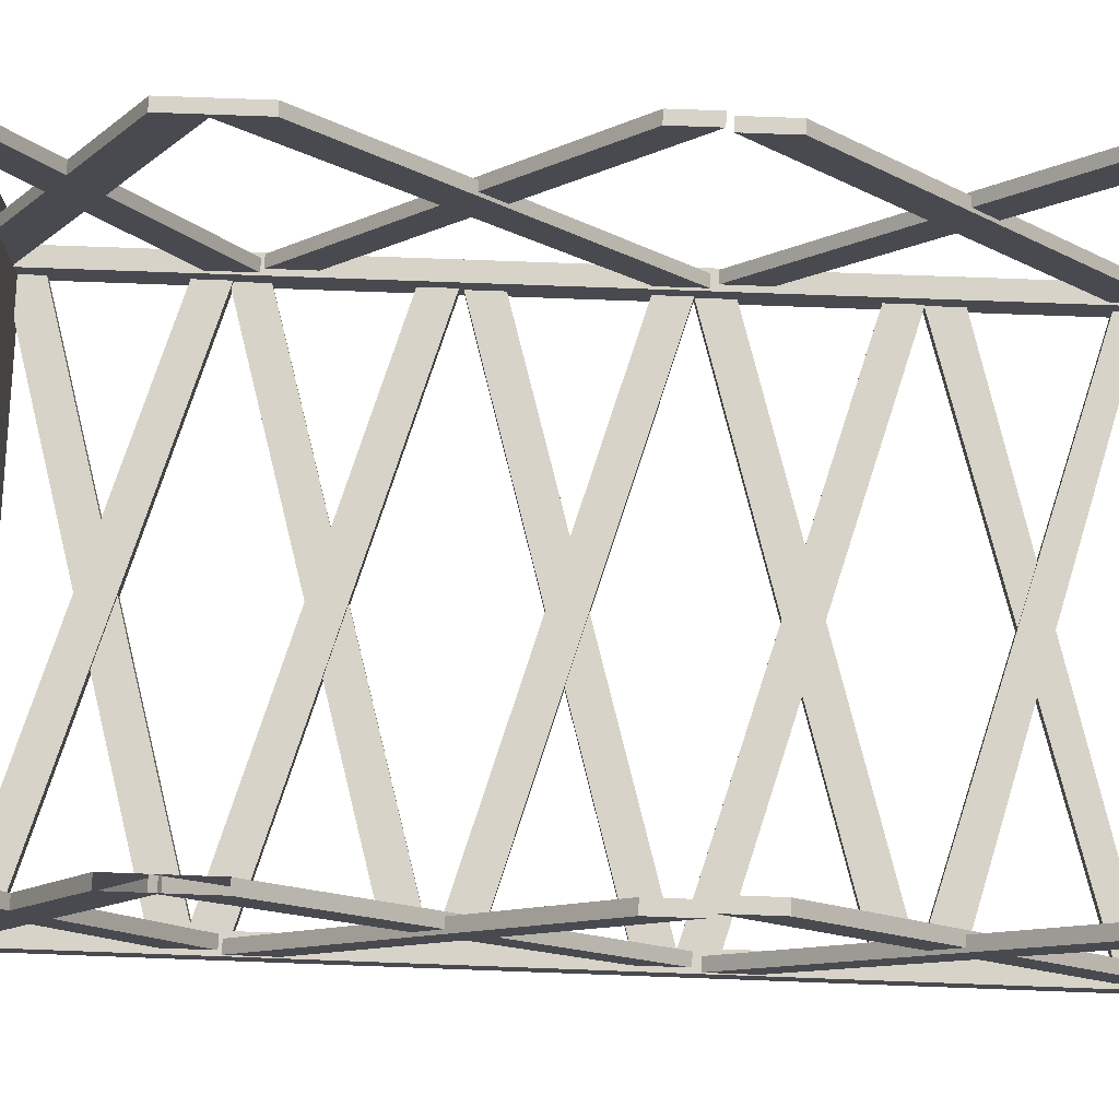
<metadata>
{"format":"obj","ext":"obj","renderer":"f3d","projection":"perspective","resolution":1024,"background":"white","views":[{"elev":76.5,"azim":-87.9,"up":"+Z"}]}
</metadata>
<code>
g SM_Prop_StairsPlatform_01
v -0.1047 0.06331 -1.813
v -0.1047 4.913 -1.813
v -0.1047 4.913 -1.983
v -0.1047 2.526e-07 -1.983
v 0 0.06331 -1.813
v 0 4.913 -1.813
v 0 4.913 -1.983
v 0 2.526e-07 -1.983
v -2.934 0.06331 -1.813
v -2.934 4.913 -1.813
v -2.934 4.913 -1.983
v -2.934 2.526e-07 -1.983
v -3.038 0.06331 -1.813
v -3.038 4.913 -1.813
v -3.038 4.913 -1.983
v -3.038 2.526e-07 -1.983
v -2.957 0.06331 0
v -2.957 0.06331 -1.813
v -2.957 0 -1.983
v -2.957 0 0
v -3.038 0.06331 0
v -3.038 0.06331 -1.813
v -3.038 0 -1.983
v -3.038 0 0
v -2.957 0.06331 -1.813
v -0.08162 0.06331 -1.813
v -0.08162 0.06331 -1.977
v -2.957 0.06331 -1.977
v -2.957 3.159e-07 -1.813
v -0.08162 3.375e-07 -1.813
v -0.08162 3.375e-07 -1.977
v -2.957 1.475e-07 -1.977
v -3.032 0.06331 -0.1081
v -2.966 0.06331 -0.1081
v -3.014 0.06331 -1.659
v -2.947 0.06331 -1.659
v -3.014 0.1847 -1.813
v -2.947 0.1847 -1.813
v -3.032 1.643 -1.834
v -2.966 1.643 -1.834
v -3.014 0.06331 -1.813
v -2.947 0.06331 -1.813
v -3.032 1.884 -1.834
v -2.966 1.884 -1.834
v -3.014 1.901 0.009608
v -2.947 1.901 0.009608
v -3.014 1.903 -1.813
v -2.947 1.903 -1.813
v -3.014 2.149 -1.813
v -2.947 2.149 -1.813
v -3.032 3.608 -1.834
v -2.966 3.608 -1.834
v -3.032 3.849 -1.834
v -2.966 3.849 -1.834
v -3.014 3.847 -1.813
v -2.947 3.847 -1.813
v -3.014 4.93 0.03733
v -2.947 4.93 0.03733
v -3.014 4.092 -1.813
v -2.947 4.092 -1.813
v -3.014 4.928 -0.3797
v -2.947 4.928 -0.3797
v -3.014 4.928 -0.1395
v -2.947 4.928 -0.2297
v -2.981 0.9502 -1.975
v -2.981 0.9502 -1.911
v -0.07206 0.9571 -1.957
v -0.07206 0.9571 -1.894
v -2.995 1.136 -1.975
v -2.995 1.136 -1.911
v -2.995 1.797 -1.957
v -2.995 1.797 -1.894
v -0.0402 1.133 -1.957
v -0.0402 1.133 -1.894
v -0.0402 1.799 -1.975
v -0.0402 1.799 -1.911
v -0.0402 1.031 -1.957
v -0.06712 1.978 -1.975
v -0.06712 1.978 -1.911
v -2.973 1.976 -1.957
v -2.973 1.976 -1.894
v -2.981 1.951 -1.975
v -2.981 1.951 -1.911
v -0.07206 1.958 -1.957
v -0.07206 1.958 -1.894
v -2.995 2.137 -1.975
v -2.995 2.137 -1.911
v -2.995 2.798 -1.957
v -2.995 2.798 -1.894
v -0.0402 2.134 -1.957
v -0.0402 2.134 -1.894
v -0.0402 2.8 -1.975
v -0.0402 2.8 -1.911
v -0.0402 2.032 -1.957
v -0.06712 2.979 -1.975
v -0.06712 2.979 -1.911
v -2.973 2.977 -1.957
v -2.973 2.977 -1.894
v -2.981 2.972 -1.975
v -2.981 2.972 -1.911
v -0.07206 2.979 -1.957
v -0.07206 2.979 -1.894
v -2.995 3.158 -1.975
v -2.995 3.158 -1.911
v -2.995 3.819 -1.957
v -2.995 3.819 -1.894
v -0.0402 3.155 -1.957
v -0.0402 3.155 -1.894
v -0.0402 3.821 -1.975
v -0.0402 3.821 -1.911
v -0.0402 3.053 -1.957
v -0.06712 4 -1.975
v -0.06712 4 -1.911
v -2.973 3.998 -1.957
v -2.973 3.998 -1.894
v -2.981 3.955 -1.975
v -2.981 3.955 -1.911
v -0.07206 3.961 -1.957
v -0.07206 3.961 -1.894
v -2.995 4.14 -1.975
v -2.995 4.14 -1.911
v -2.995 4.801 -1.957
v -2.995 4.801 -1.894
v -0.0402 4.137 -1.957
v -0.0402 4.137 -1.894
v -0.0402 4.803 -1.975
v -0.0402 4.803 -1.911
v -0.0402 4.035 -1.957
v -0.06712 4.982 -1.975
v -0.06712 4.982 -1.911
v -2.973 4.98 -1.957
v -2.973 4.98 -1.894
v -2.871 0.03356 -1.975
v -2.871 0.03356 -1.911
v -0.1674 0.03356 -1.957
v -0.1674 0.03356 -1.894
v -2.995 0.1381 -1.975
v -2.995 0.1381 -1.911
v -2.995 0.7991 -1.957
v -2.995 0.7991 -1.894
v -2.995 0.03356 -1.975
v -2.995 0.03356 -1.911
v -0.0402 0.1358 -1.957
v -0.0402 0.1358 -1.894
v -0.0402 0.8015 -1.975
v -0.0402 0.8015 -1.911
v -0.0402 0.03356 -1.957
v -0.0402 0.03356 -1.894
v -0.06712 0.9801 -1.975
v -0.06712 0.9801 -1.911
v -2.973 0.9786 -1.957
v -2.973 0.9786 -1.894
v -3.014 4.93 -1.849
v -2.947 4.93 -1.849
v -3.014 4.928 -1.404
v -2.947 4.928 -1.404
v -3.014 4.928 -1.672
v -2.947 4.928 -1.672
v -0.08162 0.06331 -0.004156
v -0.08162 0.06331 -1.813
v -0.08162 0 -1.983
v -0.08162 0 -0.004156
v 0 0.06331 -0.004156
v 0 0.06331 -1.813
v 0 0 -1.983
v 0 0 -0.004156
v -0.08162 0.06331 -1.813
v -0.08162 0.06331 -1.983
v -0.08162 3.159e-07 -1.813
v -0.08162 1.475e-07 -1.983
v -0.006192 0.06331 -0.1081
v -0.07287 0.06331 -0.1081
v -0.02472 0.06331 -1.659
v -0.0914 0.06331 -1.659
v -0.02472 0.1847 -1.813
v -0.0914 0.1847 -1.813
v -0.00619 1.643 -1.834
v -0.07287 1.643 -1.834
v -0.02472 0.06331 -1.813
v -0.0914 0.06331 -1.813
v -0.00619 1.884 -1.834
v -0.07287 1.884 -1.834
v -0.02472 1.901 0.009608
v -0.0914 1.901 0.009608
v -0.02472 1.903 -1.813
v -0.0914 1.903 -1.813
v -0.02472 2.149 -1.813
v -0.0914 2.149 -1.813
v -0.00619 3.608 -1.834
v -0.07287 3.608 -1.834
v -0.00619 3.849 -1.834
v -0.07287 3.849 -1.834
v -0.02472 3.847 -1.813
v -0.0914 3.847 -1.813
v -0.02472 4.092 -1.813
v -0.0914 4.092 -1.813
v -0.02472 4.928 -0.3797
v -0.0914 4.928 -0.3797
v -0.02472 4.928 -0.1395
v -0.0914 4.928 -0.2297
v -0.02472 4.93 -1.849
v -0.0914 4.93 -1.849
v -0.02472 4.928 -1.404
v -0.0914 4.928 -1.404
v -0.02472 4.928 -1.672
v -0.0914 4.928 -1.672
v -3.115 5.002 -0.02052
v -3.115 5.002 -1.983
v 0.07705 5.002 -0.02052
v 0.07705 5.002 -1.983
v 0.07705 4.913 -1.983
v 0.07705 4.913 -0.02052
v -3.115 4.913 -1.983
v -3.115 4.913 -0.02052
v -0.1161 5.002 -0.0785
v -0.1161 5.002 -1.945
v -2.922 5.002 -0.0785
v -2.922 5.002 -1.945
v -0.1161 4.985 -0.0785
v -0.1161 4.985 -1.945
v -2.922 4.985 -0.0785
v -2.922 4.985 -1.945
v -0.1541 4.985 -0.1051
v -0.1541 4.985 -1.919
v -2.884 4.985 -0.1051
v -2.884 4.985 -1.919
v -0.1161 5.002 -1.007
v 0.07705 5.002 -1.007
v 0.07705 4.913 -1.007
v -3.115 4.913 -1.007
v -3.115 5.002 -1.007
v -2.922 5.002 -1.007
v -2.922 4.985 -1.007
v -2.884 4.985 -1.007
v -0.1541 4.985 -1.007
v -0.1161 4.985 -1.007
v -3.032 0.06331 0
v -3.032 0.2538 0
v -2.966 0.2554 0
v -2.966 0.06331 0
v -2.947 1.631 0.01042
v -3.014 1.631 0.01042
v -3.014 1.901 0.01042
v -2.947 1.901 0.01042
v -3.032 1.931 0.01042
v -2.966 1.931 0.01042
v -2.947 3.606 0.01042
v -3.014 3.606 0.01042
v -2.966 2.168 0.01042
v -3.032 2.168 0.01042
v -3.014 3.898 0.01042
v -2.947 3.898 0.01042
v -2.947 4.915 0.01042
v -3.014 4.915 0.01042
v -3.014 4.93 0.01042
v -2.947 4.93 0.01042
v -2.947 3.849 0.01042
v -3.014 3.849 0.01042
v -3.014 4.095 0.01042
v -2.947 4.095 0.01042
v -0.0914 1.631 0.01042
v -0.02472 1.631 0.01042
v -0.07287 0.2383 -0.004156
v -0.006192 0.2383 -0.004156
v -0.006192 0.06331 -0.004156
v -0.07287 0.06331 -0.004156
v -0.02472 1.901 0.01042
v -0.0914 1.901 0.01042
v -0.006192 1.931 0.01042
v -0.07287 1.931 0.01042
v -0.0914 3.606 0.01042
v -0.02472 3.606 0.01042
v -0.07287 2.168 0.01042
v -0.006192 2.168 0.01042
v -0.02472 3.898 0.01042
v -0.0914 3.898 0.01042
v -0.0914 4.913 -0.02052
v -0.02472 4.913 -0.02052
v -0.0914 3.849 0.01042
v -0.02472 3.849 0.01042
v -0.02472 4.095 0.01042
v -0.0914 4.095 0.01042
v -0.1047 0.06331 -1.813
v 0 0.06331 -1.813
v 0 2.526e-07 -1.983
v -0.1047 2.526e-07 -1.983
v -0.1047 4.913 -1.813
v -0.1047 0.06331 -1.813
v -0.1047 2.526e-07 -1.983
v -0.1047 4.913 -1.983
v 0 4.913 -1.813
v 0 4.913 -1.983
v 0 2.526e-07 -1.983
v 0 0.06331 -1.813
v -2.934 0.06331 -1.813
v -2.934 2.526e-07 -1.983
v -3.038 2.526e-07 -1.983
v -3.038 0.06331 -1.813
v -2.934 4.913 -1.813
v -2.934 4.913 -1.983
v -2.934 2.526e-07 -1.983
v -2.934 0.06331 -1.813
v -3.038 4.913 -1.813
v -3.038 0.06331 -1.813
v -3.038 2.526e-07 -1.983
v -3.038 4.913 -1.983
v -2.957 0.06331 -1.813
v -2.957 0 -1.983
v -2.957 0 0
v -2.957 0.06331 0
v -3.038 0.06331 -1.813
v -3.038 0.06331 0
v -3.038 0 0
v -3.038 0 -1.983
v -2.957 0.06331 -1.813
v -2.957 3.159e-07 -1.813
v -2.957 1.475e-07 -1.977
v -2.957 0.06331 -1.977
v -0.08162 0.06331 -1.813
v -2.957 0.06331 -1.813
v -2.957 0.06331 -1.977
v -0.08162 0.06331 -1.977
v -0.08162 3.375e-07 -1.977
v -2.957 1.475e-07 -1.977
v -2.957 3.159e-07 -1.813
v -0.08162 3.375e-07 -1.813
v -3.032 0.06331 -0.1081
v -3.032 1.643 -1.834
v -3.032 1.884 -1.834
v -3.032 0.2538 0
v -2.966 0.2554 0
v -2.966 0.06331 -0.1081
v -3.014 1.631 0.01042
v -3.014 0.06331 -1.659
v -3.014 0.1847 -1.813
v -3.014 1.901 0.009608
v -2.947 0.1847 -1.813
v -2.947 0.06331 -1.659
v -2.947 1.631 0.01042
v -2.947 1.901 0.009608
v -3.014 2.149 -1.813
v -3.014 3.898 0.01042
v -3.014 3.606 0.01042
v -3.014 1.903 -1.813
v -2.947 1.903 -1.813
v -2.947 3.606 0.01042
v -2.947 3.898 0.01042
v -2.947 2.149 -1.813
v -3.014 4.915 0.01042
v -3.014 3.847 -1.813
v -3.014 4.092 -1.813
v -3.014 4.928 -0.3797
v -2.947 4.092 -1.813
v -2.947 3.847 -1.813
v -2.947 4.915 0.01042
v -2.947 4.928 -0.3797
v -2.981 0.9502 -1.975
v -0.0402 1.799 -1.975
v -0.06712 1.978 -1.975
v -2.995 1.136 -1.975
v -2.995 1.136 -1.911
v -0.06712 1.978 -1.911
v -0.0402 1.799 -1.911
v -2.981 0.9502 -1.911
v -0.07206 0.9571 -1.957
v -0.0402 1.133 -1.957
v -2.973 1.976 -1.957
v -2.995 1.797 -1.957
v -0.07206 0.9571 -1.894
v -2.995 1.797 -1.894
v -2.973 1.976 -1.894
v -0.0402 1.133 -1.894
v -2.981 1.951 -1.975
v -0.0402 2.8 -1.975
v -0.06712 2.979 -1.975
v -2.995 2.137 -1.975
v -2.995 2.137 -1.911
v -0.06712 2.979 -1.911
v -0.0402 2.8 -1.911
v -2.981 1.951 -1.911
v -0.07206 1.958 -1.957
v -0.0402 2.134 -1.957
v -2.973 2.977 -1.957
v -2.995 2.798 -1.957
v -0.07206 1.958 -1.894
v -2.995 2.798 -1.894
v -2.973 2.977 -1.894
v -0.0402 2.134 -1.894
v -2.981 2.972 -1.975
v -0.0402 3.821 -1.975
v -0.06712 4 -1.975
v -2.995 3.158 -1.975
v -2.995 3.158 -1.911
v -0.06712 4 -1.911
v -0.0402 3.821 -1.911
v -2.981 2.972 -1.911
v -0.07206 2.979 -1.957
v -0.0402 3.155 -1.957
v -2.973 3.998 -1.957
v -2.995 3.819 -1.957
v -0.07206 2.979 -1.894
v -2.995 3.819 -1.894
v -2.973 3.998 -1.894
v -0.0402 3.155 -1.894
v -0.0402 4.803 -1.975
v -0.06712 4.982 -1.975
v -2.995 4.14 -1.975
v -2.981 3.955 -1.975
v -0.06712 4.982 -1.911
v -0.0402 4.803 -1.911
v -2.981 3.955 -1.911
v -2.995 4.14 -1.911
v -0.07206 3.961 -1.957
v -0.0402 4.137 -1.957
v -2.973 4.98 -1.957
v -2.995 4.801 -1.957
v -2.995 4.801 -1.894
v -2.973 4.98 -1.894
v -0.0402 4.137 -1.894
v -0.07206 3.961 -1.894
v -2.871 0.03356 -1.975
v -0.0402 0.8015 -1.975
v -0.06712 0.9801 -1.975
v -2.995 0.1381 -1.975
v -0.06712 0.9801 -1.911
v -0.0402 0.8015 -1.911
v -2.871 0.03356 -1.911
v -2.995 0.1381 -1.911
v -0.1674 0.03356 -1.957
v -0.0402 0.1358 -1.957
v -2.973 0.9786 -1.957
v -2.995 0.7991 -1.957
v -2.973 0.9786 -1.894
v -0.0402 0.1358 -1.894
v -0.1674 0.03356 -1.894
v -2.995 0.7991 -1.894
v -0.08162 0.06331 -1.813
v -0.08162 0.06331 -0.004156
v -0.08162 0 -0.004156
v -0.08162 0 -1.983
v 0 0.06331 -1.813
v 0 0 -1.983
v 0 0 -0.004156
v 0 0.06331 -0.004156
v -0.006192 0.06331 -0.1081
v -0.00619 1.643 -1.834
v -0.02472 0.1847 -1.813
v -0.02472 0.06331 -1.659
v -0.02472 1.631 0.01042
v -0.02472 1.901 0.009608
v -0.0914 1.631 0.01042
v -0.0914 0.06331 -1.659
v -0.0914 0.1847 -1.813
v -0.0914 1.901 0.009608
v -0.02472 2.149 -1.813
v -0.02472 1.903 -1.813
v -0.02472 3.606 0.01042
v -0.02472 3.898 0.01042
v -0.0914 1.903 -1.813
v -0.0914 2.149 -1.813
v -0.0914 3.898 0.01042
v -0.0914 3.606 0.01042
v -0.02472 4.092 -1.813
v -0.02472 3.847 -1.813
v -0.02472 4.913 -0.02052
v -0.02472 4.928 -0.3797
v -0.0914 4.913 -0.02052
v -0.0914 3.847 -1.813
v -0.0914 4.092 -1.813
v -0.0914 4.928 -0.3797
v 0.07705 4.913 -1.983
v -3.115 4.913 -1.983
v 0.07705 5.002 -1.983
v -3.115 5.002 -1.983
v -0.1161 5.002 -1.945
v -0.1161 5.002 -1.007
v -0.1161 4.985 -1.945
v -2.922 5.002 -1.945
v -0.1161 5.002 -1.945
v -2.922 5.002 -1.945
v -2.922 4.985 -1.945
v -2.922 5.002 -1.007
v -2.922 4.985 -0.0785
v -0.1161 4.985 -0.0785
v -0.1161 4.985 -1.007
v -0.1541 4.985 -1.007
v -0.1541 4.985 -1.919
v -0.1161 4.985 -1.945
v -2.884 4.985 -1.919
v -2.922 4.985 -1.945
v -2.884 4.985 -1.007
v -2.922 4.985 -1.007
v 0.07705 4.913 -1.007
v 0.07705 5.002 -1.007
v 0.07705 5.002 -1.983
v 0.07705 4.913 -1.983
v -3.115 4.913 -1.007
v -3.115 4.913 -1.983
v -3.115 5.002 -1.983
v -3.115 5.002 -1.007
v -2.922 5.002 -0.0785
v -0.1161 5.002 -0.0785
v 0.07705 5.002 -0.02052
v -3.115 5.002 -0.02052
v 0.07705 4.913 -0.02052
v 0.07705 5.002 -0.02052
v -3.115 4.913 -0.02052
v 0.07705 4.913 -0.02052
v -3.115 4.913 -0.02052
v -3.115 5.002 -0.02052
v -2.922 4.985 -0.0785
v -2.922 5.002 -0.0785
v -0.1541 4.985 -0.1051
v -2.884 4.985 -0.1051
v -2.884 4.985 -1.007
v -0.1541 4.985 -1.007
v -0.1161 5.002 -0.0785
v -0.1161 4.985 -0.0785
v -2.966 1.884 -1.834
v -2.966 1.643 -1.834
v -3.032 1.931 0.01042
v -3.032 3.608 -1.834
v -3.032 3.849 -1.834
v -3.032 2.168 0.01042
v -2.966 2.168 0.01042
v -2.966 3.849 -1.834
v -2.966 3.608 -1.834
v -2.966 1.931 0.01042
v -3.014 4.93 0.03733
v -2.947 4.93 0.03733
v -3.014 4.095 0.01042
v -3.014 3.849 0.01042
v -3.014 4.93 -1.849
v -3.014 4.928 -1.404
v -2.947 4.93 -1.849
v -2.947 3.849 0.01042
v -2.947 4.095 0.01042
v -2.947 4.928 -1.404
v -0.00619 1.884 -1.834
v -0.006192 0.2383 -0.004156
v -0.07287 0.06331 -0.1081
v -0.07287 1.643 -1.834
v -0.07287 1.884 -1.834
v -0.07287 0.2383 -0.004156
v -0.006192 2.168 0.01042
v -0.00619 3.849 -1.834
v -0.00619 3.608 -1.834
v -0.006192 1.931 0.01042
v -0.07287 1.931 0.01042
v -0.07287 3.608 -1.834
v -0.07287 3.849 -1.834
v -0.07287 2.168 0.01042
v -0.02472 4.93 -1.849
v -0.02472 3.849 0.01042
v -0.02472 4.095 0.01042
v -0.02472 4.928 -1.404
v -0.0914 4.095 0.01042
v -0.0914 3.849 0.01042
v -0.0914 4.93 -1.849
v -0.0914 4.928 -1.404
v -2.966 2.168 0.01042
v -2.966 1.931 0.01042
v -3.032 1.931 0.01042
v -3.032 2.168 0.01042
v -3.014 1.901 0.009608
v -2.947 1.901 0.009608
v -2.947 1.901 0.01042
v -2.947 1.901 0.01042
v -2.947 1.631 0.01042
v -3.014 1.631 0.01042
v -3.014 1.901 0.009608
v -3.014 1.631 0.01042
v -3.014 1.901 0.01042
v -3.014 1.901 0.009608
v -2.966 0.06331 0
v -3.032 0.06331 -0.1081
v -3.038 0 0
v -3.038 0.06331 0
v -2.957 0.06331 0
v -2.957 0 0
v -3.032 0.06331 0
v -0.07287 0.2383 -0.004156
v -0.006192 0.2383 -0.004156
v 0 0 -0.004156
v -0.08162 0 -0.004156
v -0.08162 0.06331 -0.004156
v 0 0.06331 -0.004156
v -0.0914 1.901 0.009608
v -0.02472 1.901 0.009608
v -0.02472 1.901 0.01042
v -0.02472 1.901 0.01042
v -0.02472 1.631 0.01042
v -0.0914 1.901 0.009608
v -0.0914 1.631 0.01042
v -0.0914 1.631 0.01042
v -0.0914 1.901 0.01042
v -0.0914 1.901 0.009608
v -0.006192 2.168 0.01042
v -0.006192 1.931 0.01042
v -0.07287 1.931 0.01042
v -0.07287 2.168 0.01042
v -0.02472 3.606 0.01042
v -0.0914 3.606 0.01042
v -0.0914 3.898 0.01042
v -0.02472 3.898 0.01042
v -0.02472 4.095 0.01042
v -0.02472 3.849 0.01042
v -0.0914 3.849 0.01042
v -0.0914 4.095 0.01042
v -0.07287 0.06331 -0.004156
v -0.006192 0.06331 -0.004156
g SM_Prop_StairsPlatform_01_0
f 567 566 565
f 574 573 572
f 237 576 575
f 590 589 588
f 597 596 595
f 5 6 2
f 1 5 2
f 4 3 7
f 8 4 7
f 285 284 283
f 286 285 283
f 289 288 287
f 290 289 287
f 293 292 291
f 294 293 291
f 13 9 10
f 14 13 10
f 12 16 15
f 11 12 15
f 297 296 295
f 298 297 295
f 301 300 299
f 302 301 299
f 305 304 303
f 306 305 303
f 21 17 18
f 22 21 18
f 20 24 23
f 19 20 23
f 309 308 307
f 310 309 307
f 313 312 311
f 314 313 311
f 25 29 30
f 26 25 30
f 32 28 27
f 31 32 27
f 317 316 315
f 318 317 315
f 321 320 319
f 322 321 319
f 325 324 323
f 326 325 323
f 39 40 34
f 33 39 34
f 241 242 35
f 36 241 35
f 44 43 238
f 239 44 238
f 329 328 327
f 330 329 327
f 330 327 581
f 240 332 331
f 332 520 331
f 520 519 331
f 45 46 38
f 37 45 38
f 41 334 333
f 333 335 41
f 333 336 335
f 333 243 336
f 338 42 337
f 337 339 338
f 337 340 339
f 340 244 339
f 247 248 47
f 48 247 47
f 251 252 50
f 49 251 50
f 343 342 341
f 344 343 341
f 347 346 345
f 348 347 345
f 56 253 55
f 253 254 55
f 253 58 254
f 58 57 254
f 61 62 60
f 59 61 60
f 351 350 349
f 349 352 351
f 349 63 352
f 63 349 255
f 349 529 255
f 355 354 353
f 353 356 355
f 356 64 355
f 64 256 355
f 256 530 355
f 75 76 66
f 65 75 66
f 72 71 67
f 68 72 67
f 79 78 69
f 70 79 69
f 359 358 357
f 360 359 357
f 363 362 361
f 364 363 361
f 80 81 74
f 73 80 74
f 366 77 365
f 365 367 366
f 365 368 367
f 371 370 369
f 372 371 369
f 92 93 83
f 82 92 83
f 89 88 84
f 85 89 84
f 96 95 86
f 87 96 86
f 375 374 373
f 376 375 373
f 379 378 377
f 380 379 377
f 97 98 91
f 90 97 91
f 382 94 381
f 381 383 382
f 381 384 383
f 387 386 385
f 388 387 385
f 109 110 100
f 99 109 100
f 106 105 101
f 102 106 101
f 113 112 103
f 104 113 103
f 391 390 389
f 392 391 389
f 395 394 393
f 396 395 393
f 114 115 108
f 107 114 108
f 398 111 397
f 397 399 398
f 397 400 399
f 403 402 401
f 404 403 401
f 126 127 117
f 116 126 117
f 123 122 118
f 119 123 118
f 130 129 120
f 121 130 120
f 407 406 405
f 408 407 405
f 411 410 409
f 412 411 409
f 131 132 125
f 124 131 125
f 414 128 413
f 413 415 414
f 413 416 415
f 419 418 417
f 420 419 417
f 145 146 134
f 133 145 134
f 140 139 135
f 136 140 135
f 150 149 137
f 138 150 137
f 423 422 421
f 421 424 423
f 421 141 424
f 427 426 425
f 425 428 427
f 428 142 427
f 151 152 144
f 143 151 144
f 430 147 429
f 429 431 430
f 429 432 431
f 148 434 433
f 433 435 148
f 433 436 435
f 163 164 160
f 159 163 160
f 162 161 165
f 166 162 165
f 439 438 437
f 440 439 437
f 443 442 441
f 444 443 441
f 170 168 167
f 169 170 167
f 177 171 172
f 178 177 172
f 261 174 173
f 262 261 173
f 446 181 445
f 181 264 445
f 264 611 445
f 183 175 176
f 184 183 176
f 448 179 447
f 447 449 448
f 447 450 449
f 450 267 449
f 180 452 451
f 451 453 180
f 451 454 453
f 451 268 454
f 271 186 185
f 272 271 185
f 275 187 188
f 276 275 188
f 457 456 455
f 458 457 455
f 461 460 459
f 462 461 459
f 277 194 193
f 278 277 193
f 197 195 196
f 198 197 196
f 465 464 463
f 463 466 465
f 466 199 465
f 469 468 467
f 467 470 469
f 467 200 470
f 226 234 235
f 224 226 235
f 213 208 210
f 211 213 210
f 230 472 471
f 229 230 471
f 229 508 230
f 508 507 230
f 219 221 217
f 215 219 217
f 475 220 236
f 476 475 236
f 476 236 517
f 236 518 517
f 478 222 477
f 479 478 477
f 233 481 480
f 482 233 480
f 482 512 233
f 512 511 233
f 209 207 214
f 212 209 214
f 496 495 493
f 495 494 493
f 493 494 505
f 494 506 505
f 499 498 497
f 500 499 497
f 500 497 509
f 510 500 509
f 515 514 513
f 516 515 513
f 51 52 246
f 245 51 246
f 54 53 250
f 249 54 250
f 523 522 521
f 524 523 521
f 527 526 525
f 528 527 525
f 153 154 257
f 258 153 257
f 156 155 259
f 260 156 259
f 533 532 531
f 531 157 533
f 531 534 157
f 537 536 535
f 535 158 537
f 537 158 538
f 539 182 263
f 540 539 263
f 543 542 541
f 544 543 541
f 544 541 610
f 190 189 269
f 270 190 269
f 191 192 273
f 274 191 273
f 547 546 545
f 548 547 545
f 551 550 549
f 552 551 549
f 202 201 280
f 279 202 280
f 203 204 282
f 281 203 282
f 555 554 553
f 553 205 555
f 555 205 556
f 559 558 557
f 557 206 559
f 557 560 206
f 563 562 561
f 564 563 561
f 570 569 568
f 568 571 570
f 579 578 577
f 580 579 577
f 582 266 265
f 583 582 265
f 586 585 584
f 587 586 584
f 593 592 591
f 593 594 592
f 600 599 598
f 601 600 598
f 604 603 602
f 605 604 602
f 608 607 606
f 609 608 606
f 474 218 216
f 232 218 474
f 473 474 216
f 231 232 474
f 473 216 228
f 231 504 232
f 216 227 228
f 504 501 232
f 228 227 503
f 504 503 501
f 227 502 503
f 503 502 501
f 223 225 483
f 483 225 491
f 484 223 483
f 492 483 491
f 486 223 484
f 492 491 490
f 485 486 484
f 491 489 490
f 487 486 485
f 488 490 489
f 488 487 485
f 487 488 489

</code>
